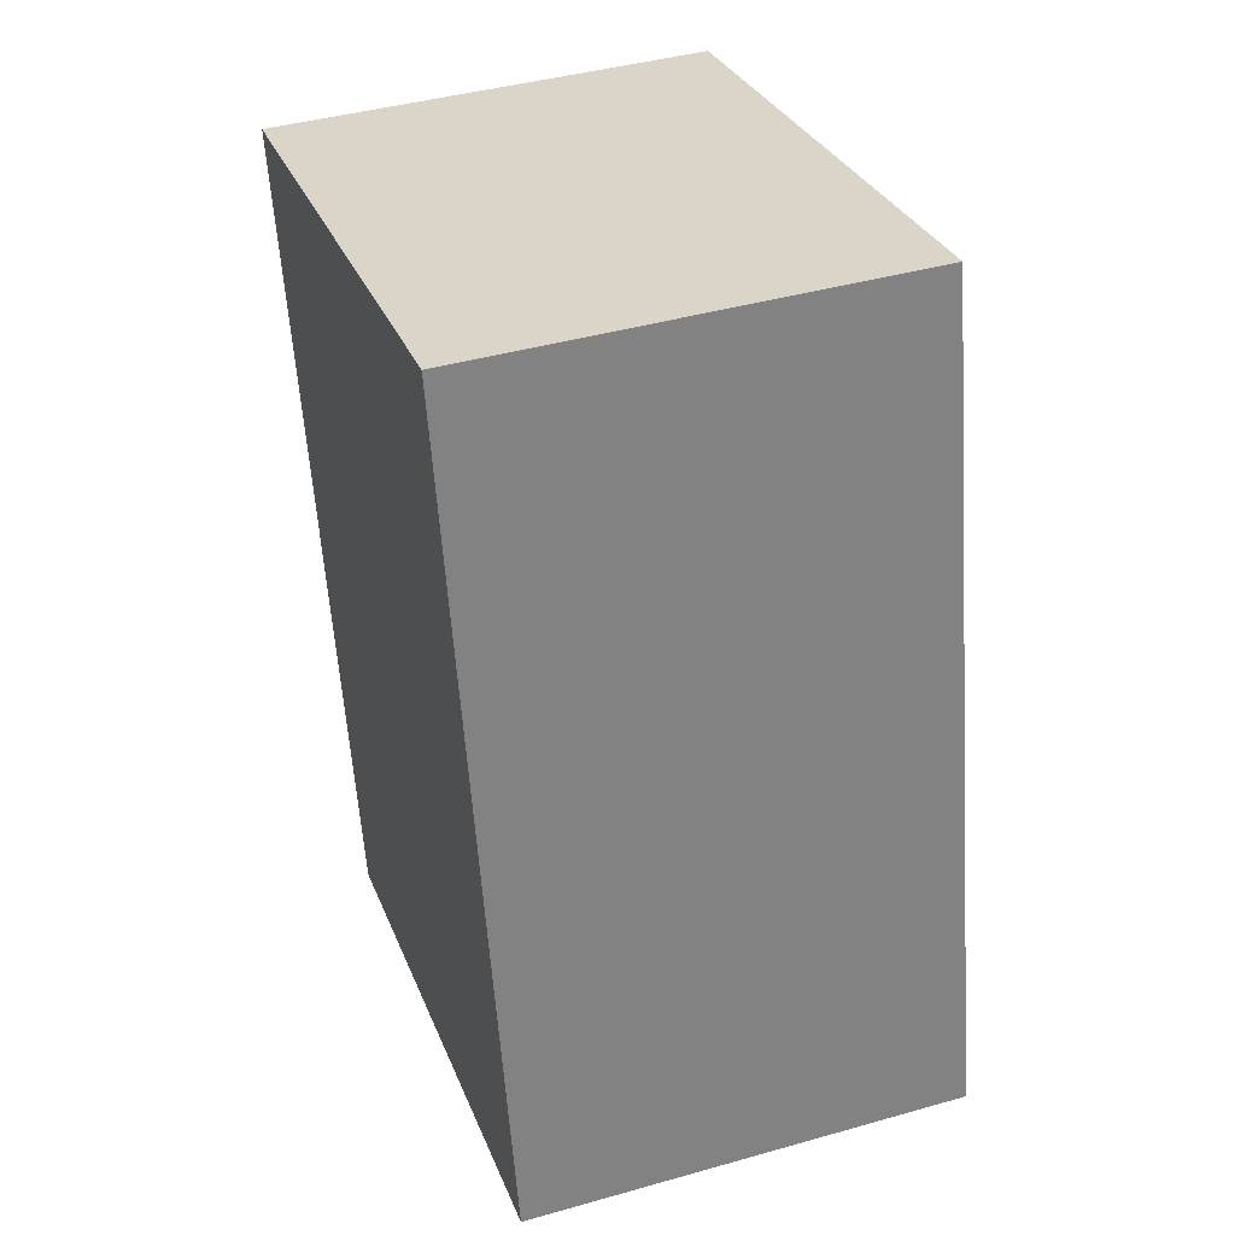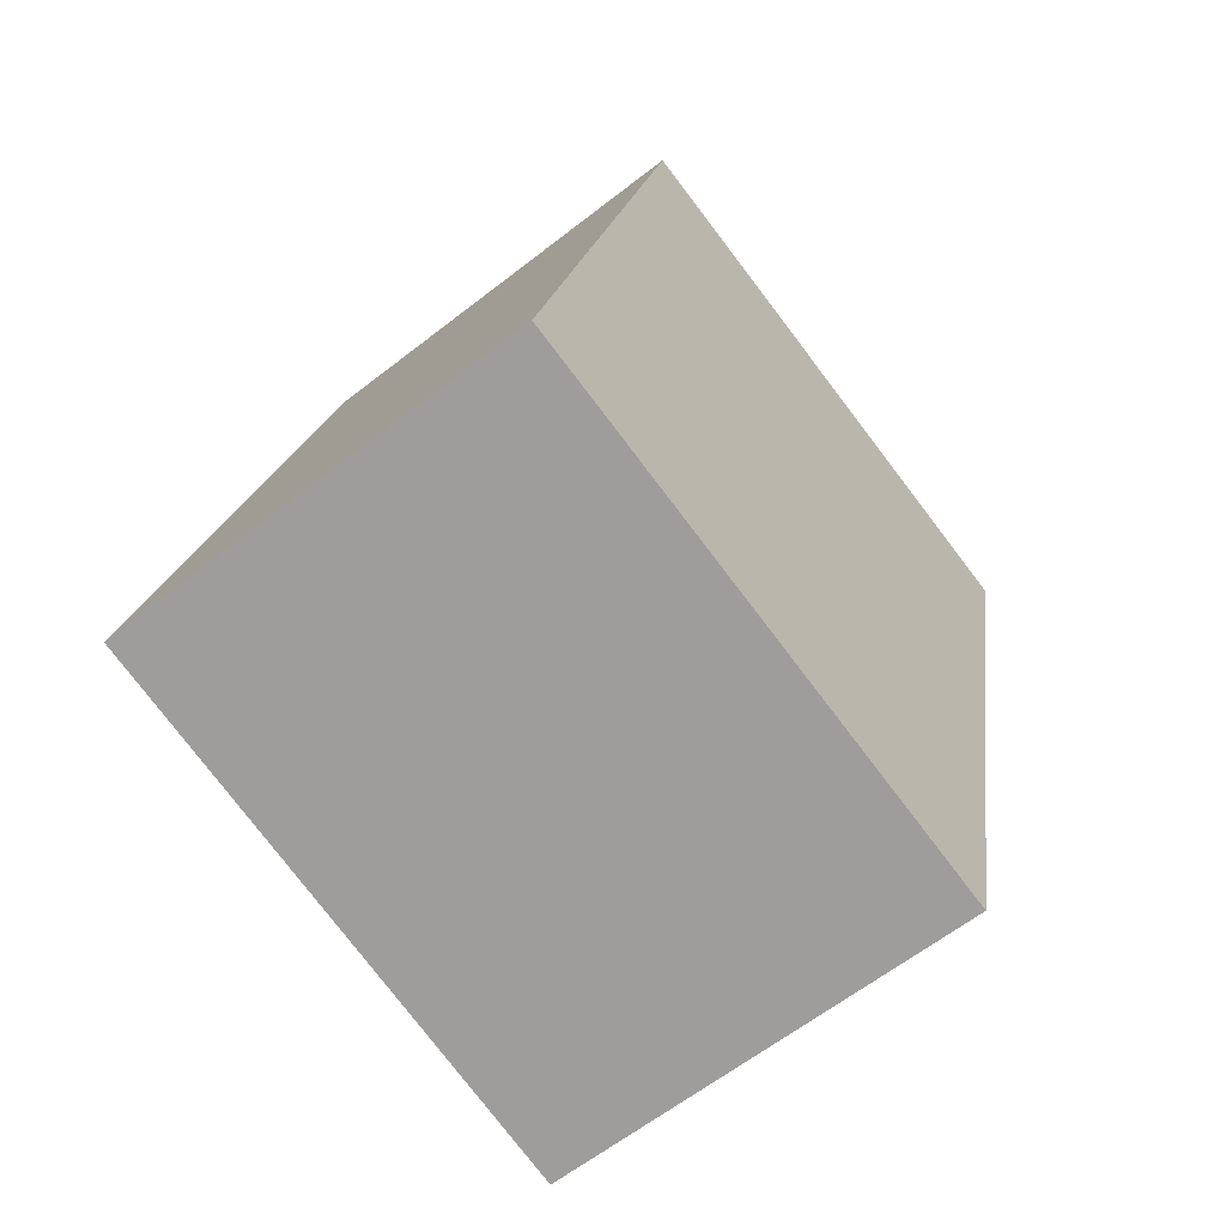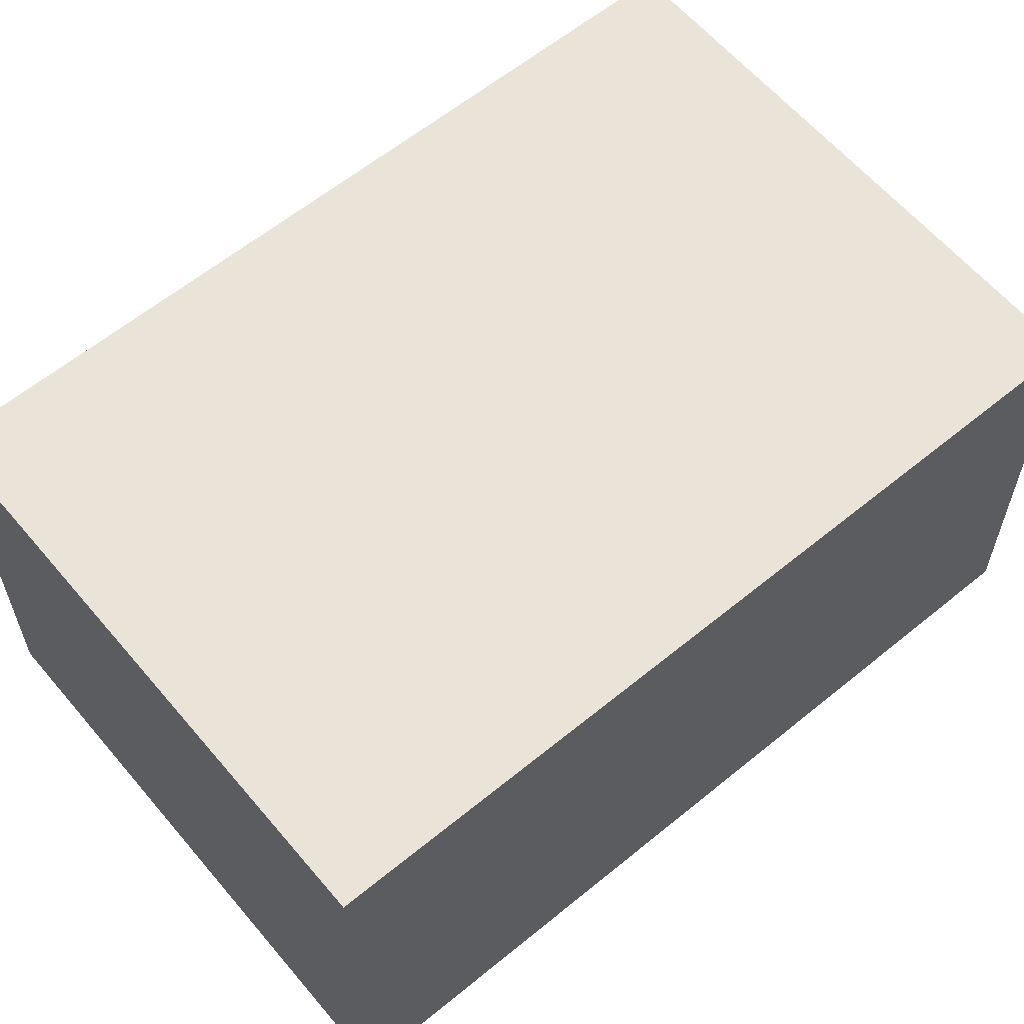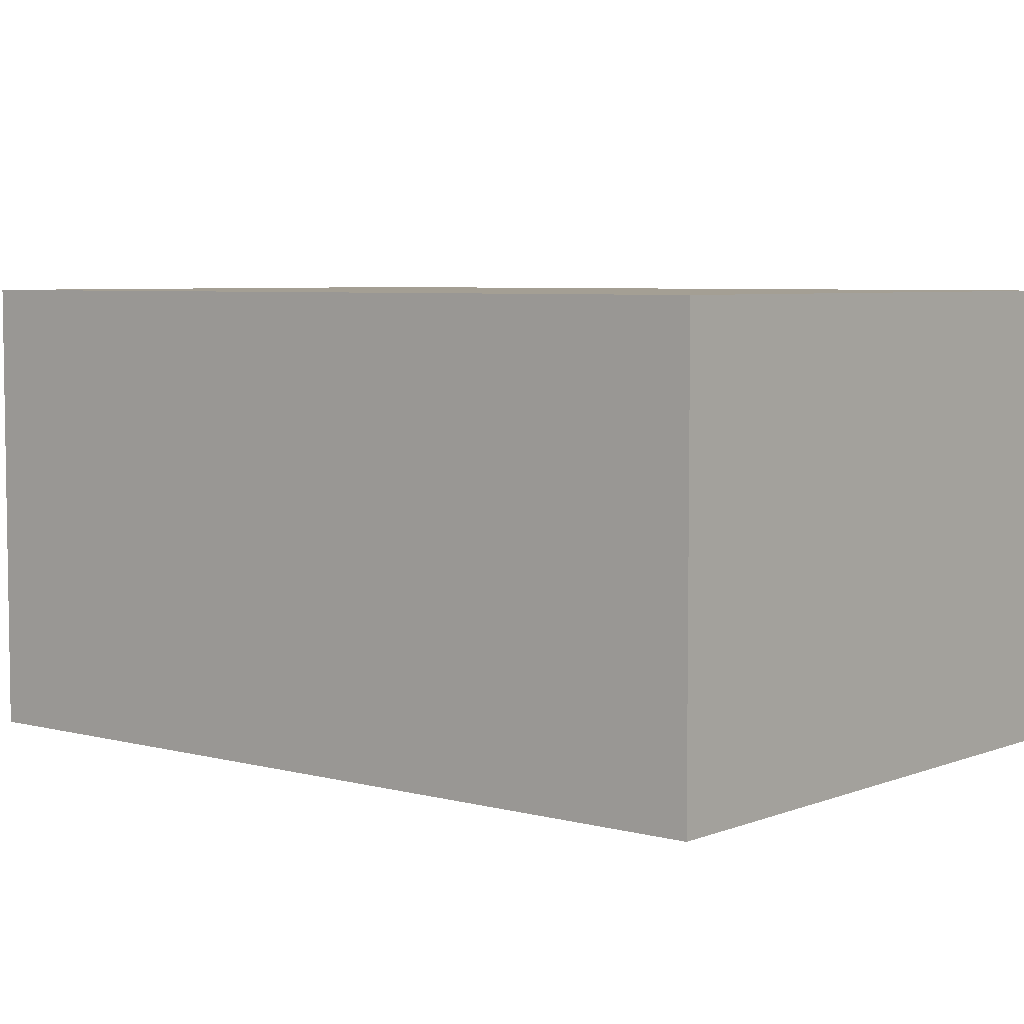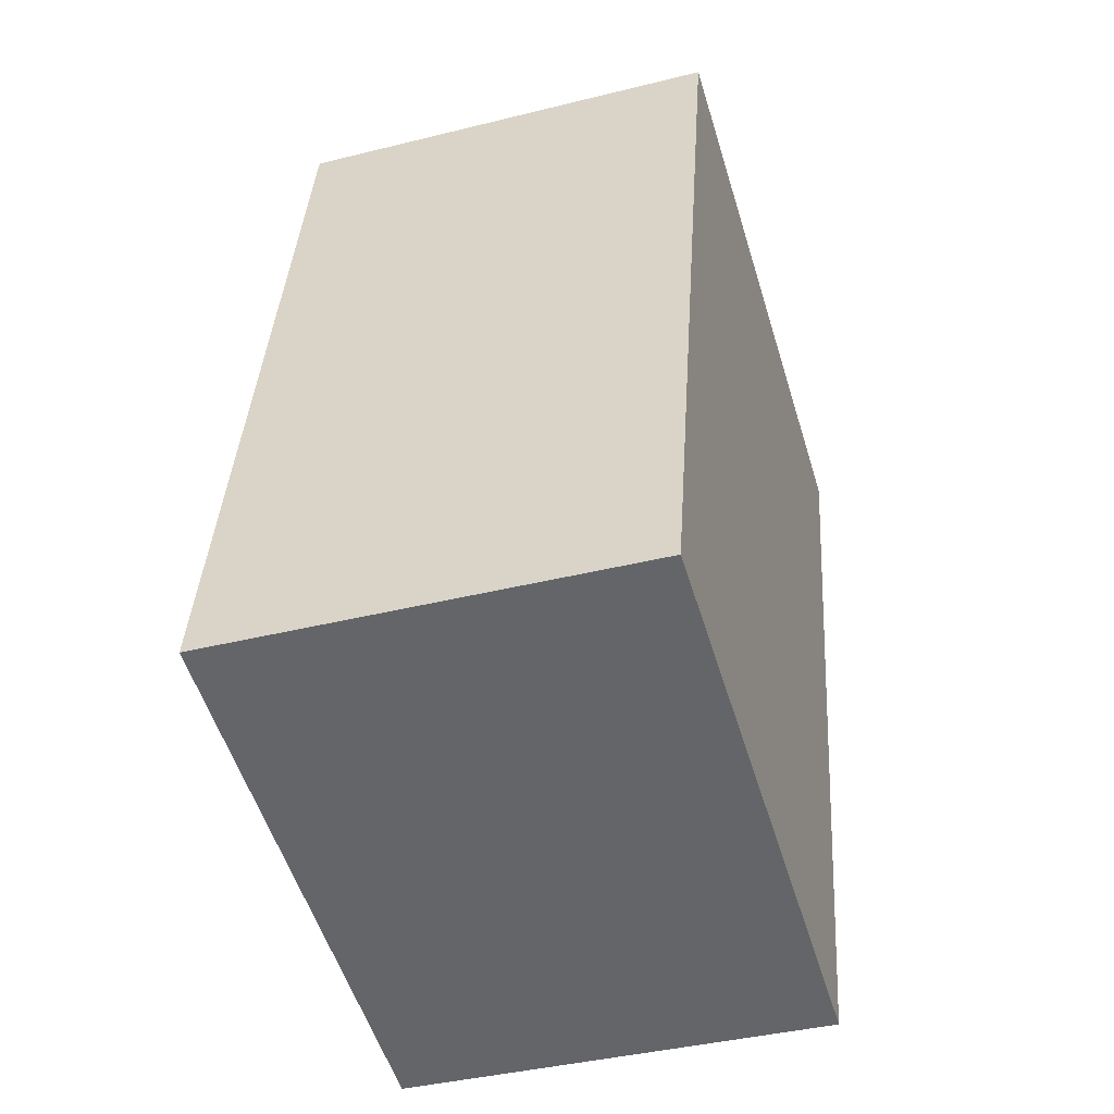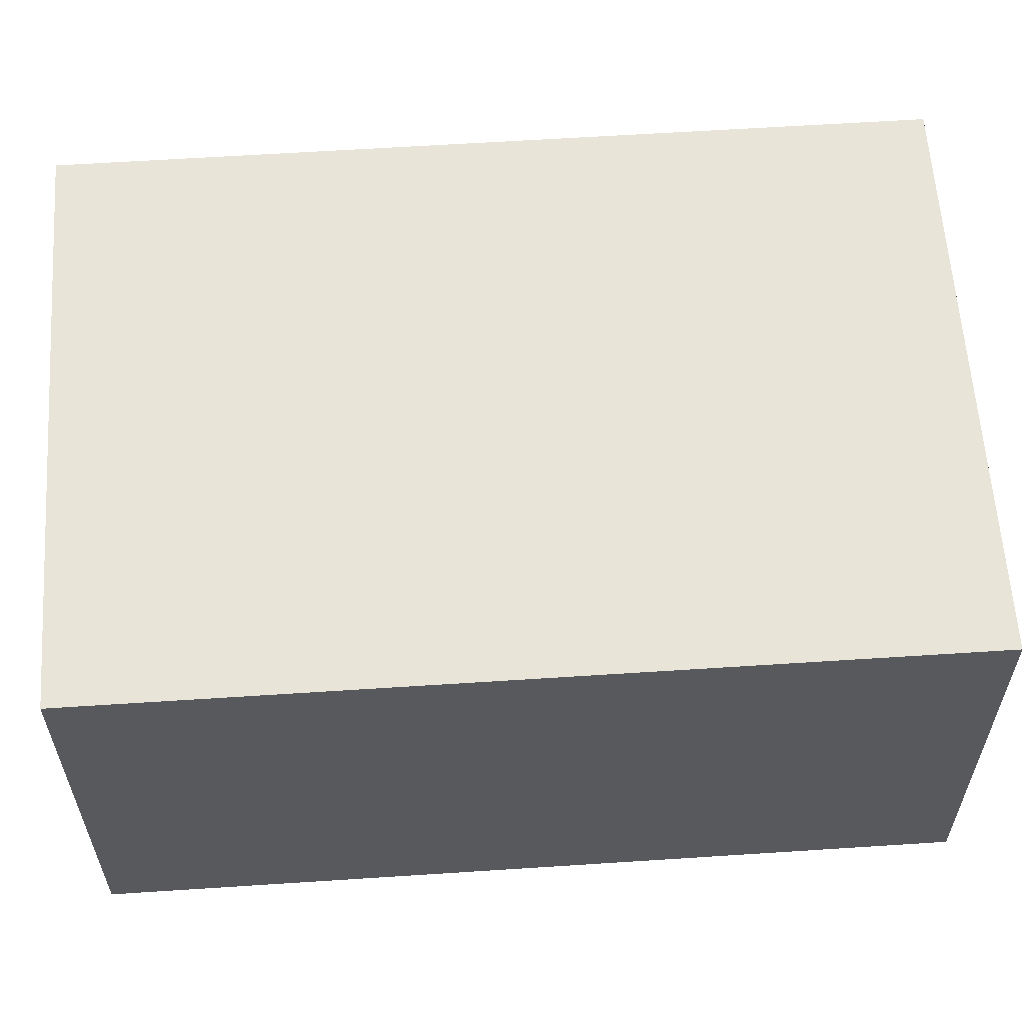
<metadata>
{"format":"obj","ext":"obj","renderer":"f3d","projection":"perspective","resolution":1024,"background":"white","views":[{"elev":42.0,"azim":-108.8,"up":"+Z"},{"elev":-62.5,"azim":-51.6,"up":"+Z"},{"elev":60.8,"azim":62.4,"up":"+Y"},{"elev":5.5,"azim":-38.0,"up":"+Y"},{"elev":-40.0,"azim":-72.9,"up":"+Z"},{"elev":60.4,"azim":98.5,"up":"+Y"}]}
</metadata>
<code>
v  0 1.768 1.083e-16
v  2.997 1.768 2.752
v  2.286 1.768 -0.5
v  0.729 1.768 3.333
v  3.015 1.768 2.833
v  3.015 -1.735e-16 2.833
v  2.286 3.062e-17 -0.5
v  2.997 -1.685e-16 2.752
v  0 0 0
v  0.729 -2.041e-16 3.333
g defaultobject
f 1 2 3
f 2 1 4
f 2 4 5
f 6 2 5
f 2 6 3
f 3 6 7
f 7 6 8
f 7 1 3
f 1 7 9
f 9 4 1
f 4 9 10
f 10 5 4
f 5 10 6
f 8 9 7
f 9 8 6
f 9 6 10

</code>
